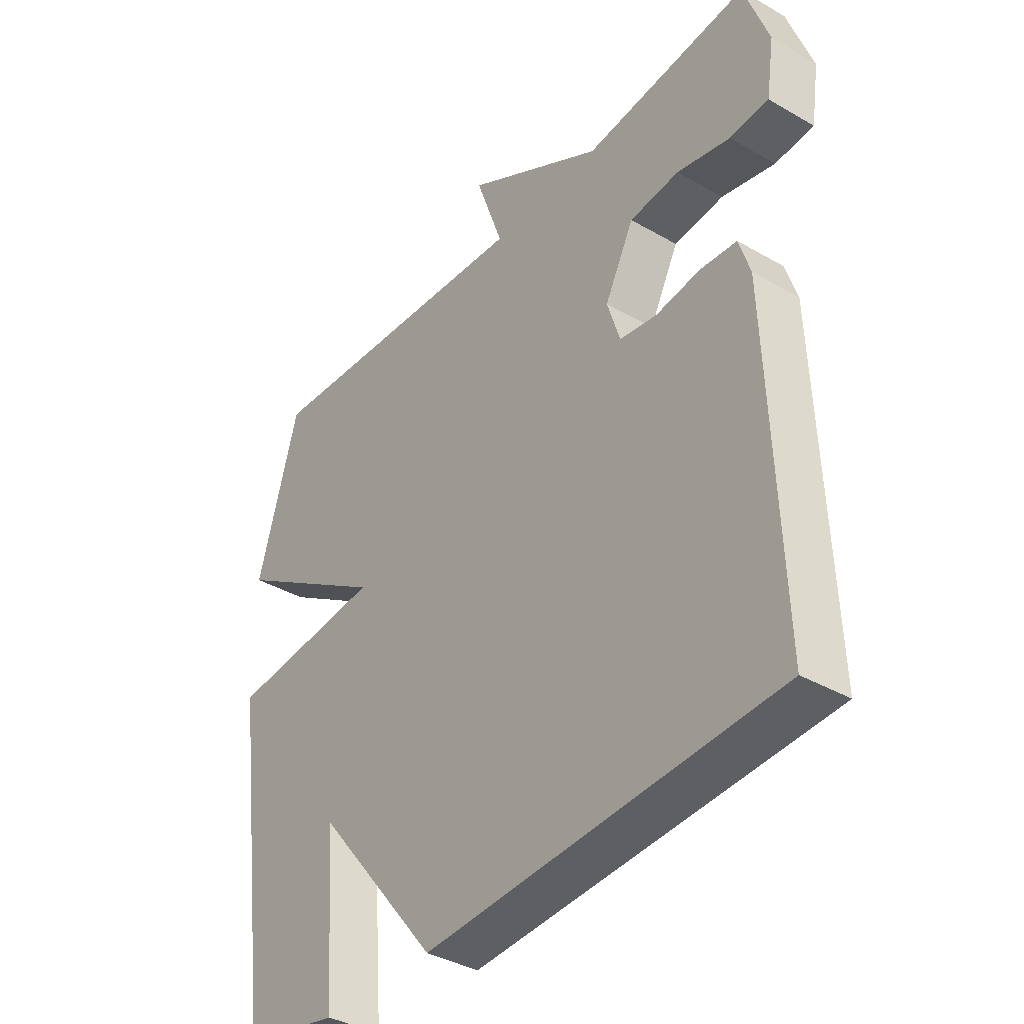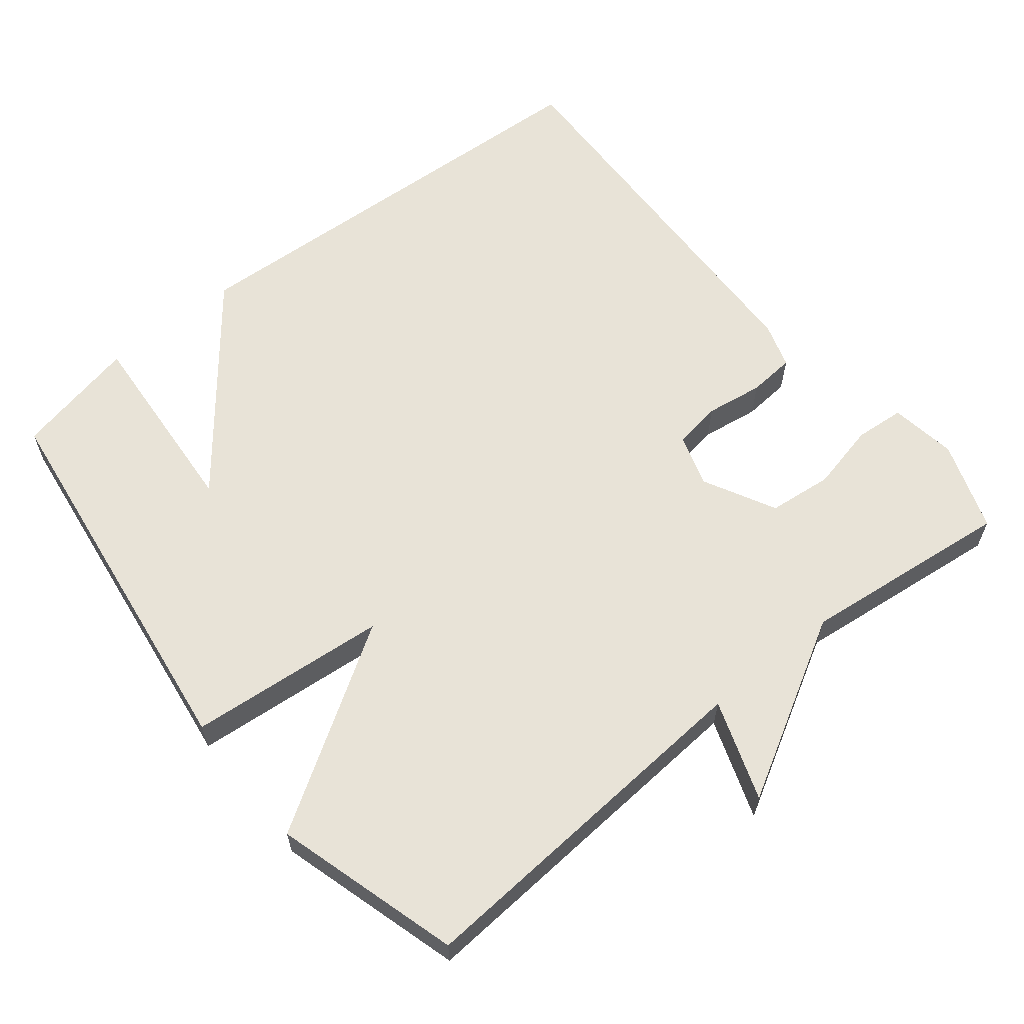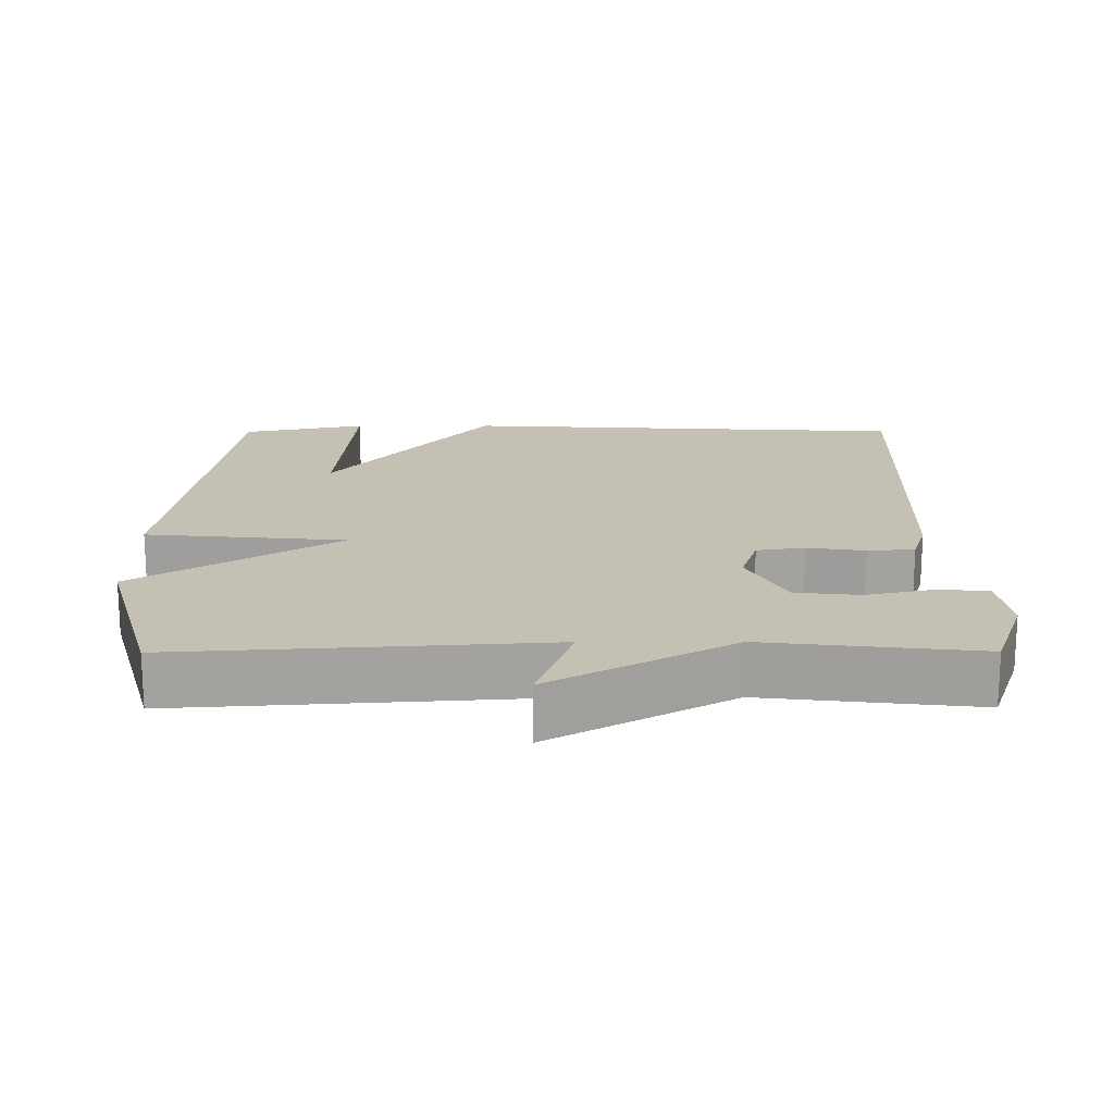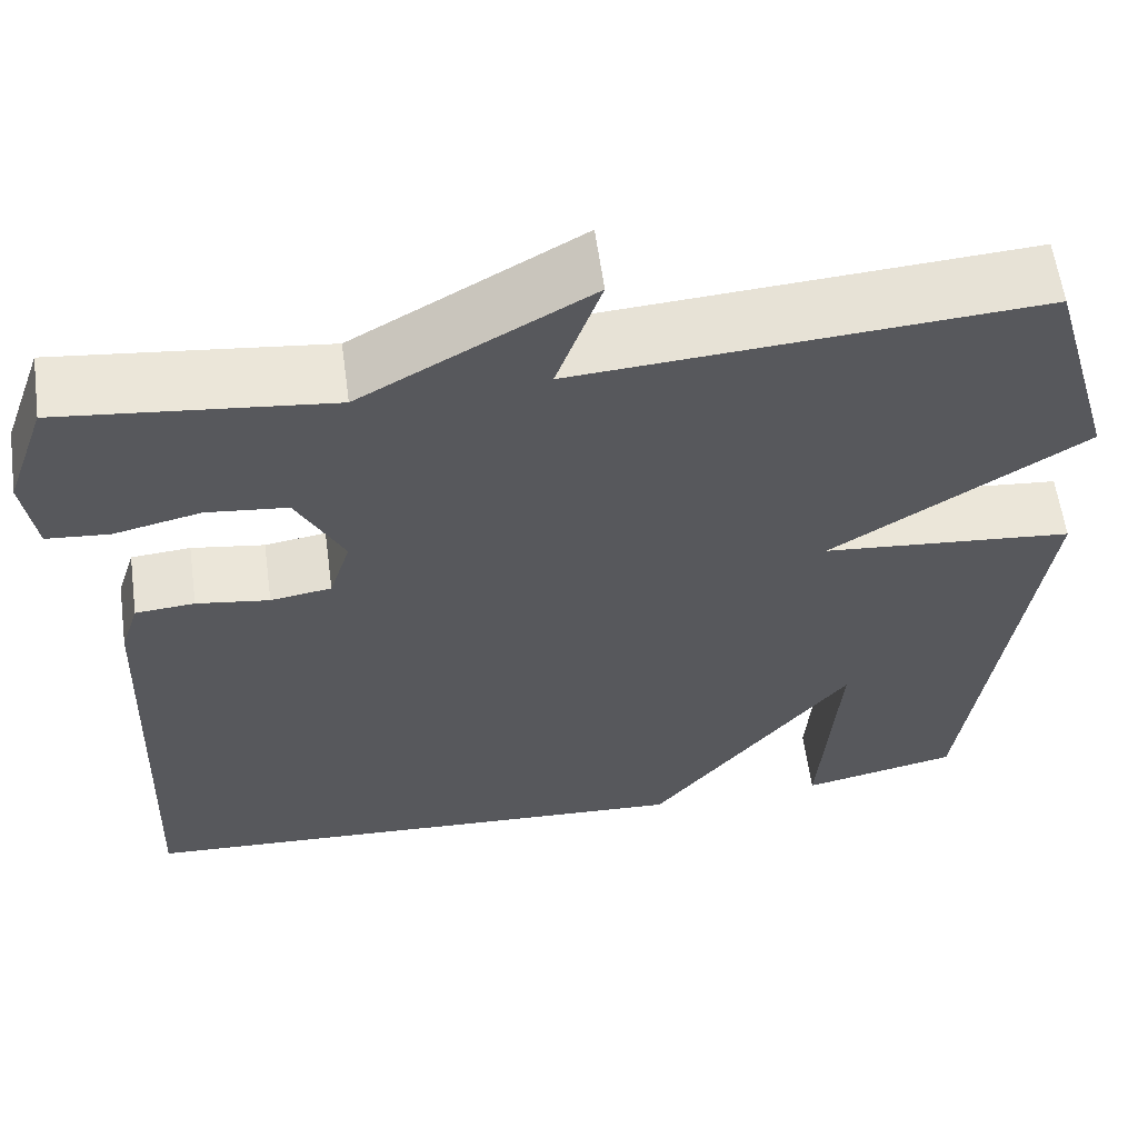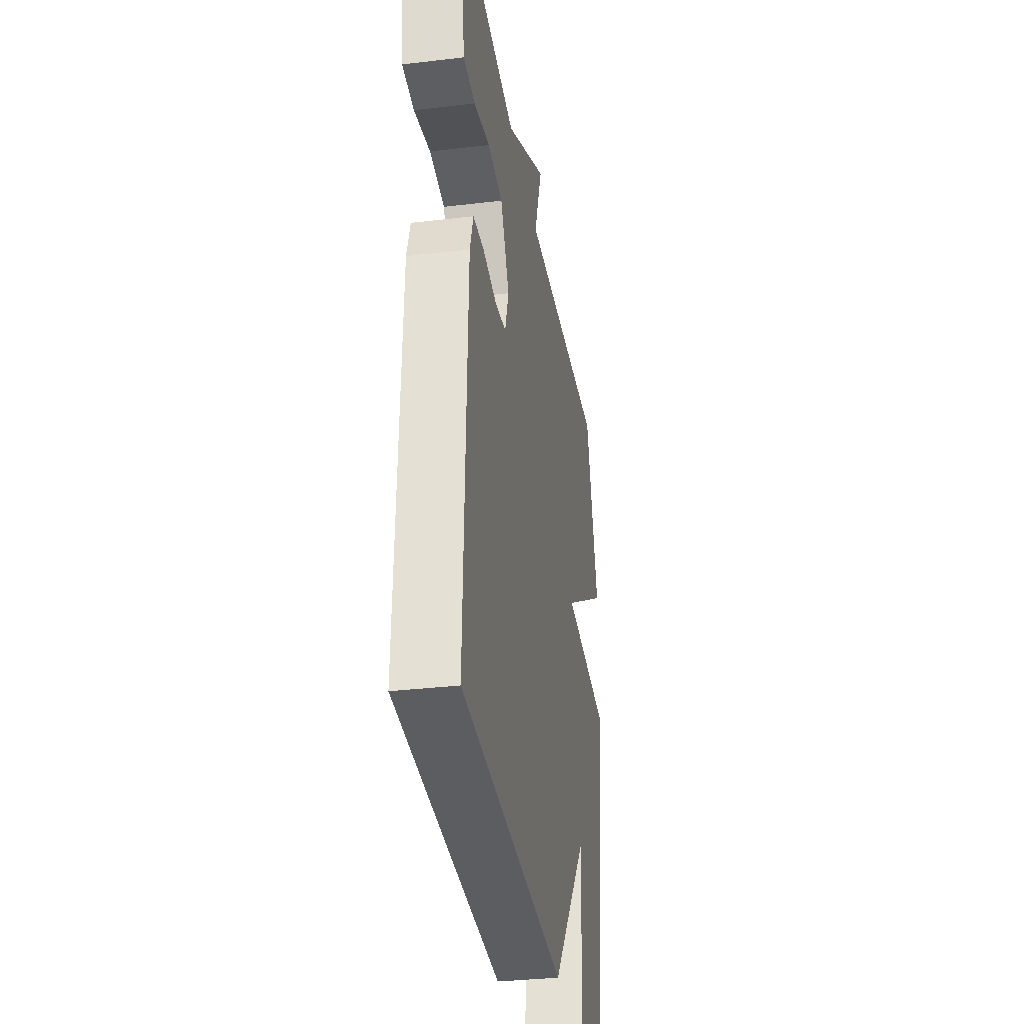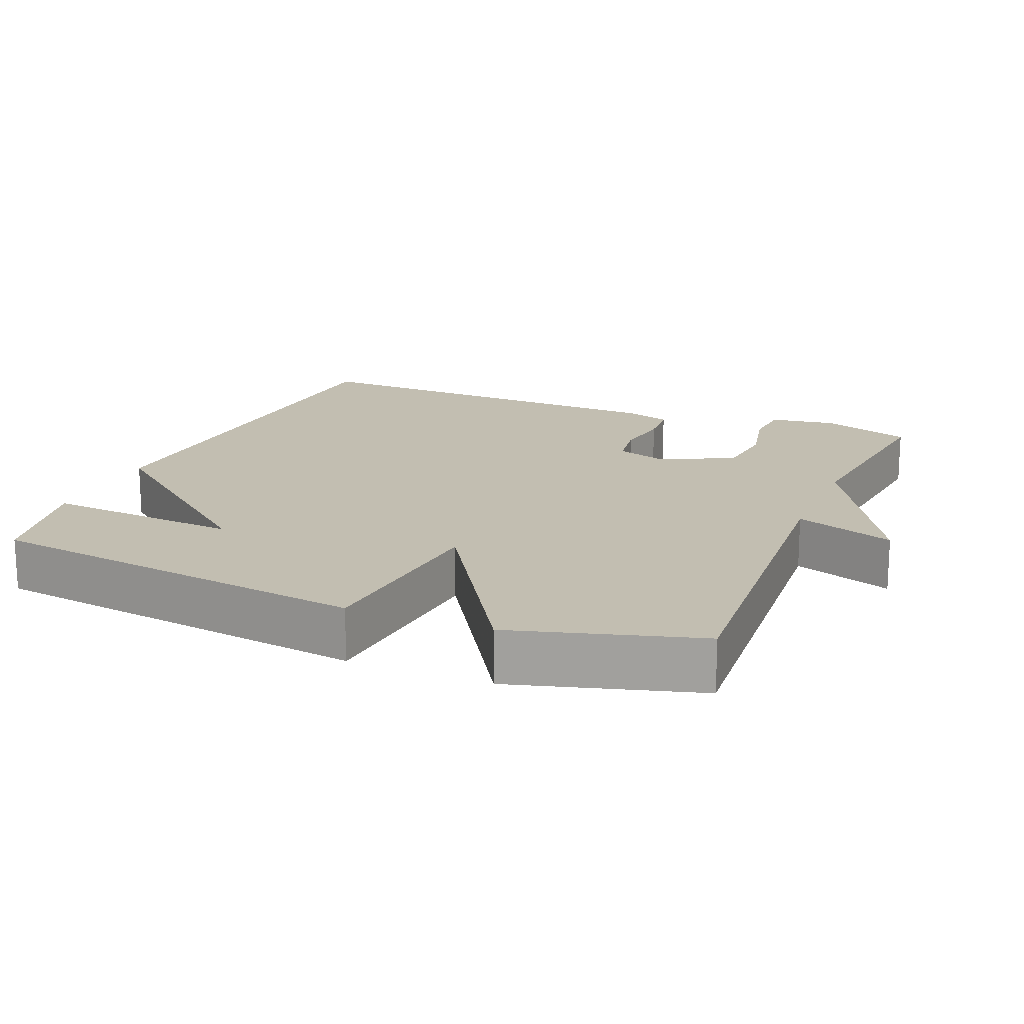
<metadata>
{"format":"obj","ext":"obj","renderer":"f3d","projection":"perspective","resolution":1024,"background":"white","views":[{"elev":-37.6,"azim":53.5,"up":"+Z"},{"elev":61.6,"azim":-39.0,"up":"+Y"},{"elev":18.0,"azim":-0.2,"up":"+Y"},{"elev":59.8,"azim":172.2,"up":"+Z"},{"elev":-33.3,"azim":99.3,"up":"+Z"},{"elev":17.1,"azim":-67.5,"up":"+Y"}]}
</metadata>
<code>
v -0.5 0.07 -0.5
v -0.574 0.07 0.042
v -0.297 0.07 0.068
v -0.574 0.07 0.242
v -0.5 0.07 0.5
v 0.005 0.07 0.466
v -0.044 0.07 0.605
v 0.205 0.07 0.466
v 0.5 0.07 0.5
v 0.544 0.07 0.375
v 0.53 0.07 0.282
v 0.461 0.07 0.276
v 0.366 0.07 0.297
v 0.277 0.07 0.287
v 0.225 0.07 0.187
v 0.248 0.07 0.114
v 0.315 0.07 0.104
v 0.395 0.07 0.116
v 0.46 0.07 0.111
v 0.48 0.07 0.048
v 0.5 0.07 -0.5
v -0.128 0.07 -0.536
v -0.349 0.07 -0.262
v -0.328 0.07 -0.536
v -0.5 0 -0.5
v -0.574 0 0.042
v -0.297 0 0.068
v -0.574 0 0.242
v -0.5 0 0.5
v 0.005 0 0.466
v -0.044 0 0.605
v 0.205 0 0.466
v 0.5 0 0.5
v 0.544 0 0.375
v 0.53 0 0.282
v 0.461 0 0.276
v 0.366 0 0.297
v 0.277 0 0.287
v 0.225 0 0.187
v 0.248 0 0.114
v 0.315 0 0.104
v 0.395 0 0.116
v 0.46 0 0.111
v 0.48 0 0.048
v 0.5 0 -0.5
v -0.128 0 -0.536
v -0.349 0 -0.262
v -0.328 0 -0.536
f 23 24 1 2
f 21 22 23
f 20 21 23
f 19 20 23
f 18 19 23
f 17 18 23
f 23 2 3
f 17 23 3
f 16 17 3
f 4 5 6
f 3 4 6
f 16 3 6
f 15 16 6
f 6 7 8
f 15 6 8
f 14 15 8
f 8 9 10
f 14 8 10
f 13 14 10
f 10 11 12 13
f 26 25 48 47
f 47 46 45
f 47 45 44
f 47 44 43
f 47 43 42
f 47 42 41
f 27 26 47
f 27 47 41
f 27 41 40
f 30 29 28
f 30 28 27
f 30 27 40
f 30 40 39
f 32 31 30
f 32 30 39
f 32 39 38
f 34 33 32
f 34 32 38
f 34 38 37
f 37 36 35 34
f 1 25 26 2
f 2 26 27 3
f 3 27 28 4
f 4 28 29 5
f 5 29 30 6
f 6 30 31 7
f 7 31 32 8
f 8 32 33 9
f 9 33 34 10
f 10 34 35 11
f 11 35 36 12
f 12 36 37 13
f 13 37 38 14
f 14 38 39 15
f 15 39 40 16
f 16 40 41 17
f 17 41 42 18
f 18 42 43 19
f 19 43 44 20
f 20 44 45 21
f 21 45 46 22
f 22 46 47 23
f 23 47 48 24
f 24 48 25 1

</code>
